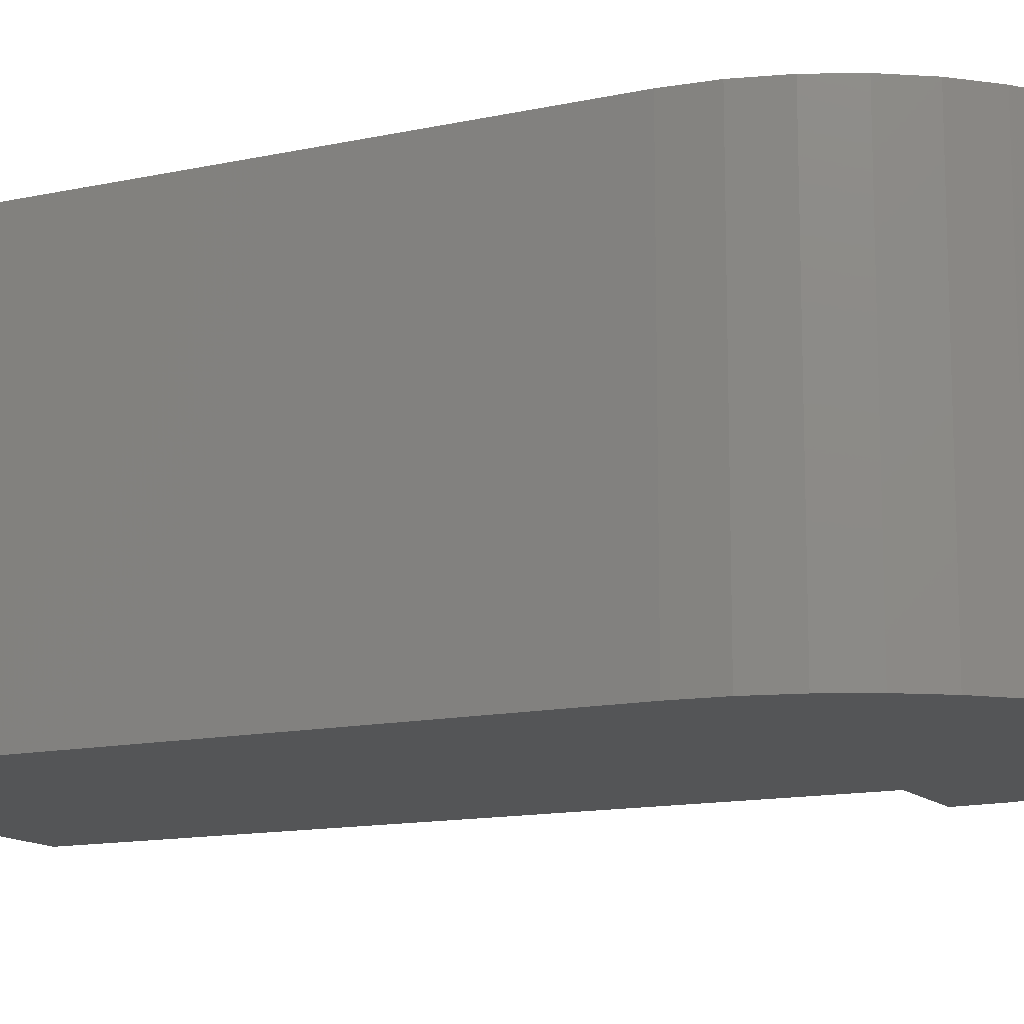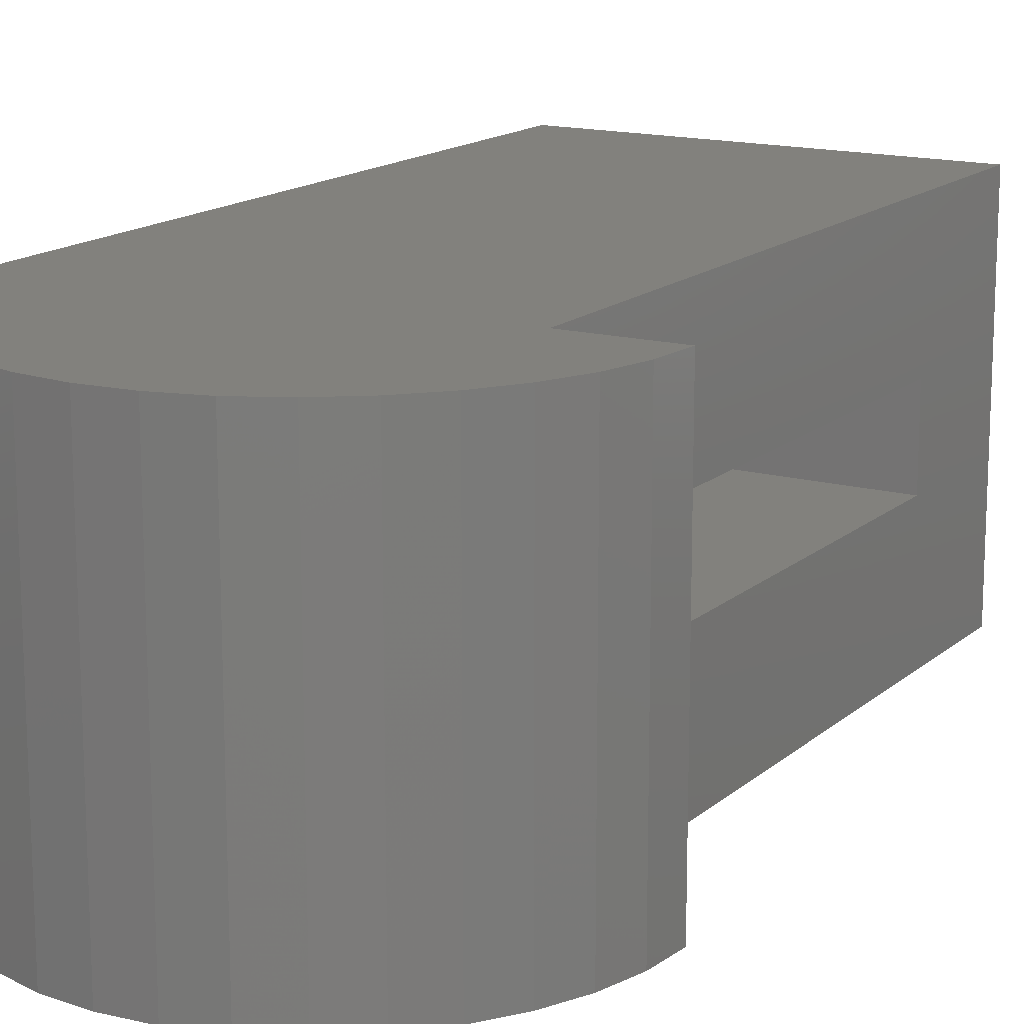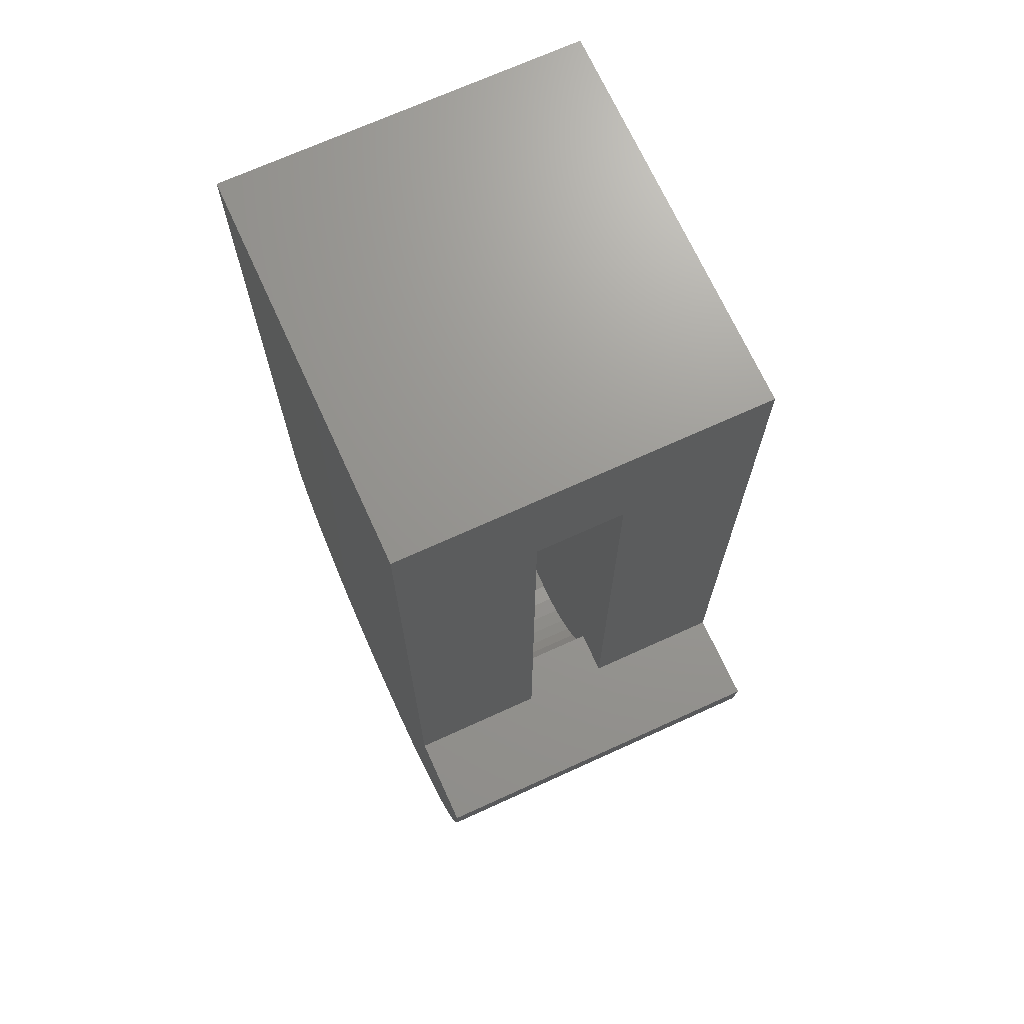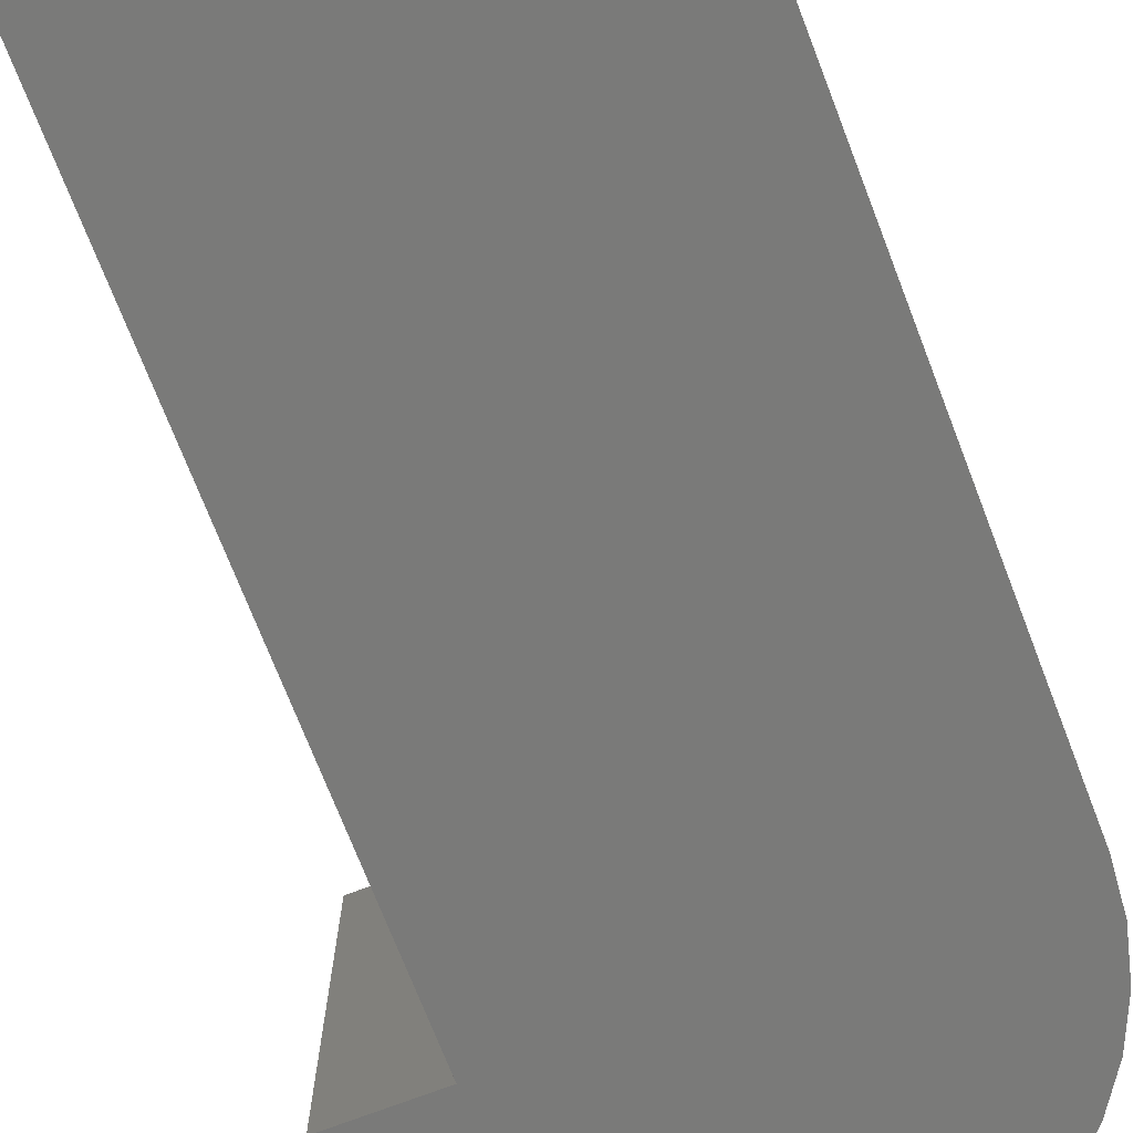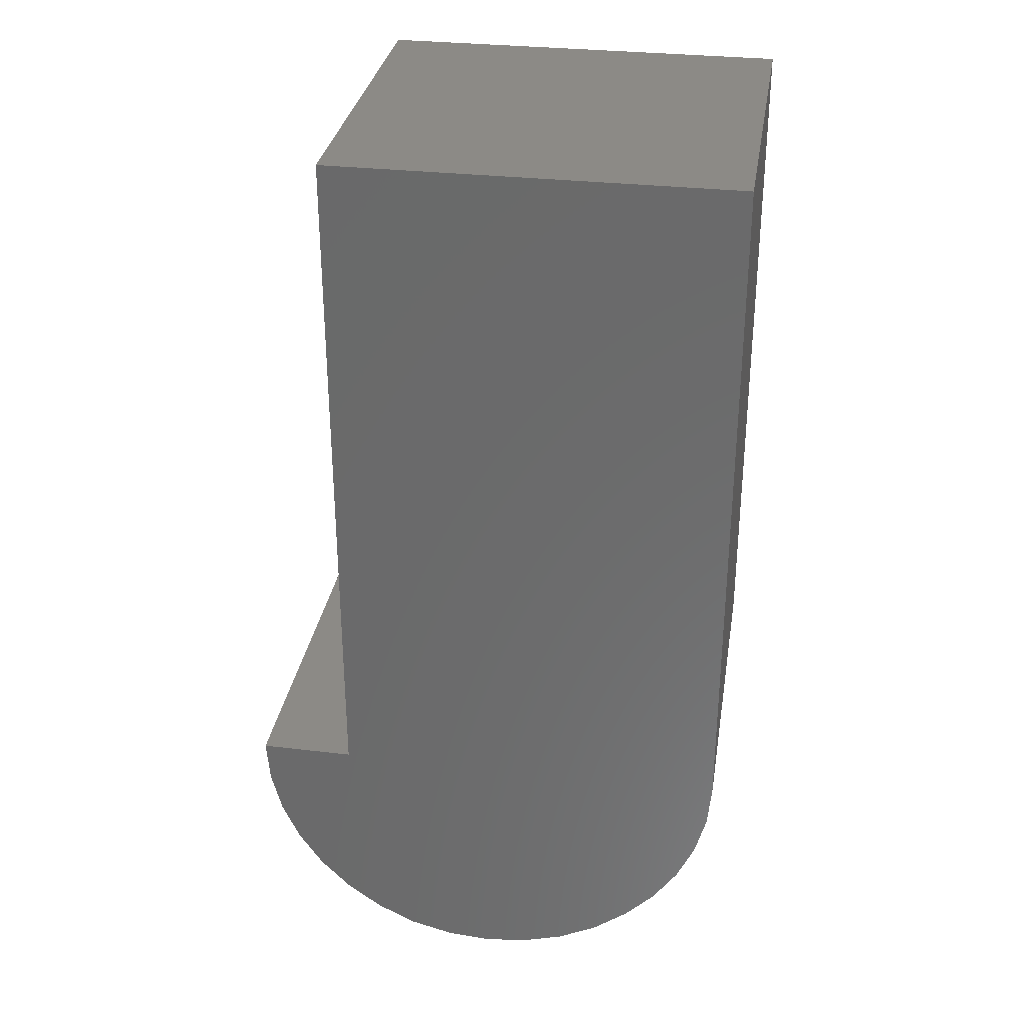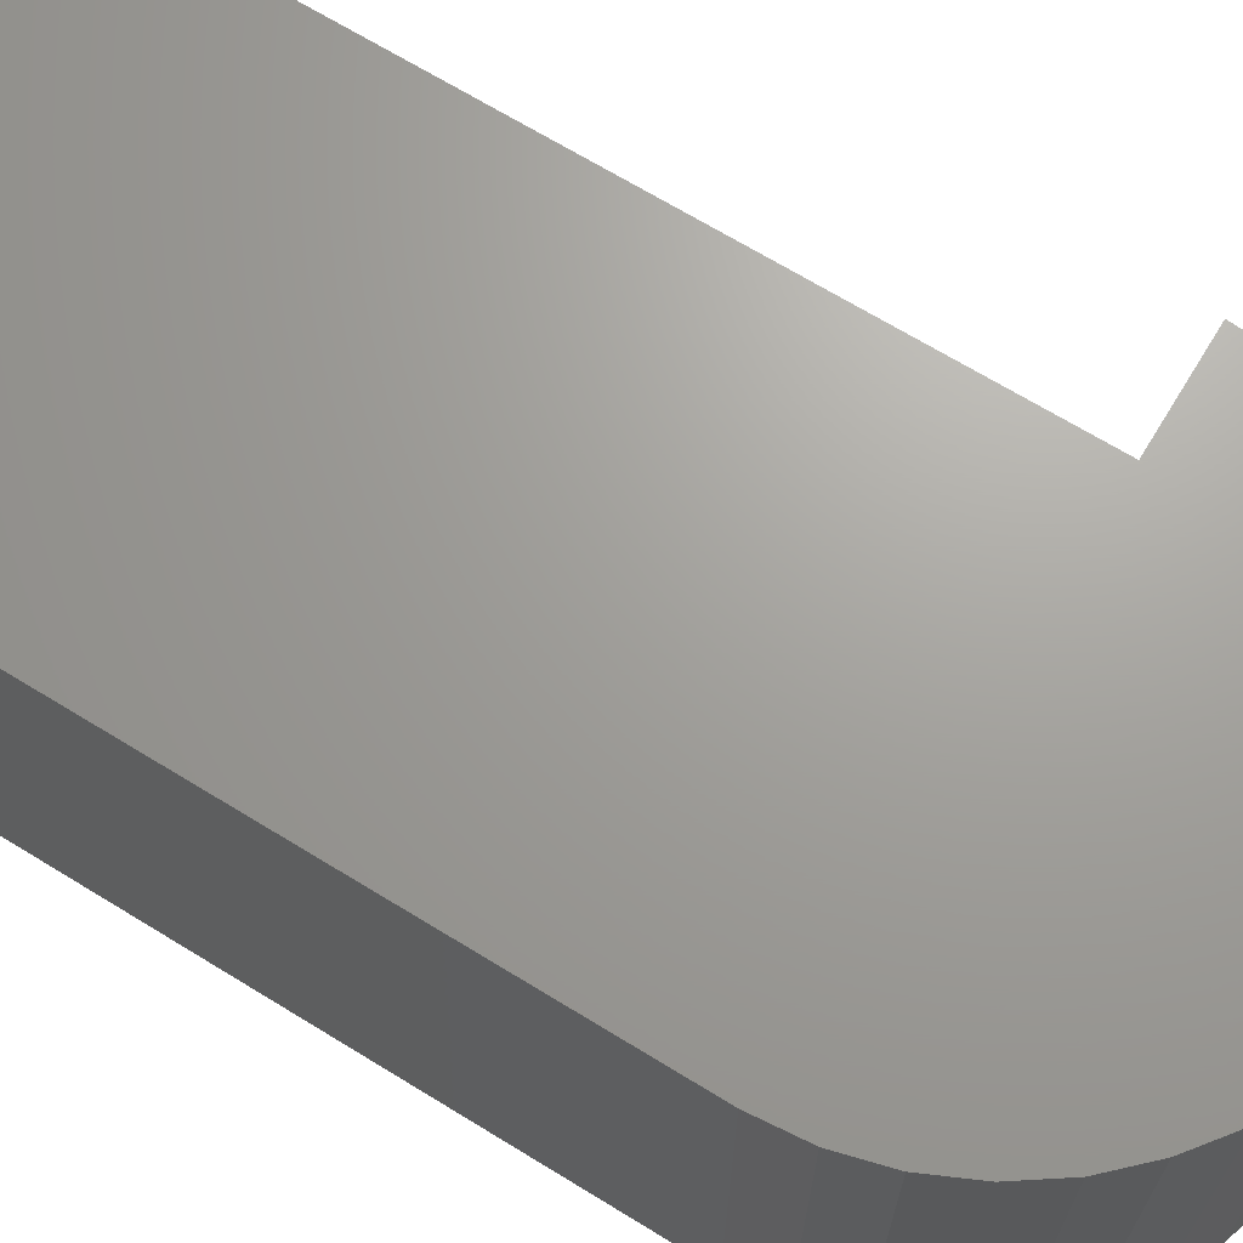
<metadata>
{"format":"stl","ext":"stl","renderer":"f3d","projection":"perspective","resolution":1024,"background":"white","views":[{"elev":-13.0,"azim":-63.3,"up":"+Z"},{"elev":15.3,"azim":30.4,"up":"+Z"},{"elev":70.3,"azim":65.5,"up":"+Y"},{"elev":-72.8,"azim":-158.8,"up":"+Z"},{"elev":31.6,"azim":-170.9,"up":"+Y"},{"elev":68.3,"azim":-58.4,"up":"+Z"}]}
</metadata>
<code>
# stl→obj: 88 verts, 172 faces
v 0.3062 -0.5304 0.3828
v 0.3062 -0.5304 -0.1328
v 0.1734 -0.5312 -0.1328
v 0.1734 -0.5312 0.0625
v 0.1734 -0.5312 0.1875
v 0.1734 -0.5312 0.3828
v 0.1109 -0.5317 0.0625
v 0.1109 -0.5317 0.1875
v 0.09132 -0.6114 0.0625
v 0.1024 -0.586 0.1875
v 0.1024 -0.586 0.0625
v 0.1089 -0.5592 0.1875
v 0.1089 -0.5592 0.0625
v 0.09132 -0.6114 0.1875
v 0.07613 -0.6344 0.0625
v 0.07613 -0.6344 0.1875
v 0.05725 -0.6546 0.0625
v 0.05725 -0.6546 0.1875
v 0.03521 -0.6712 0.0625
v 0.03521 -0.6712 0.1875
v 0.01067 -0.6839 0.0625
v 0.01067 -0.6839 0.1875
v 0.1734 0.2422 0.0625
v 0.1734 0.4375 -0.1328
v 0.1734 0.2422 0.1875
v 0.1734 0.4375 0.3828
v -0.06778 -0.6882 0.0625
v -0.04152 -0.6915 0.0625
v -0.01508 -0.69 0.0625
v -0.09304 -0.6802 0.0625
v -0.1953 0.2422 0.0625
v -0.1953 -0.5308 0.0625
v -0.1925 -0.5583 0.0625
v -0.185 -0.5849 0.0625
v -0.1731 -0.6097 0.0625
v -0.157 -0.6322 0.0625
v -0.1373 -0.6515 0.0625
v -0.1165 -0.6679 0.0625
v -0.01508 -0.69 0.1875
v -0.04152 -0.6915 0.1875
v -0.06778 -0.6882 0.1875
v -0.09304 -0.6802 0.1875
v -0.1165 -0.6679 0.1875
v -0.1373 -0.6515 0.1875
v -0.157 -0.6322 0.1875
v -0.1731 -0.6097 0.1875
v -0.185 -0.5849 0.1875
v -0.1925 -0.5583 0.1875
v -0.1953 -0.5308 0.1875
v -0.1953 0.2422 0.1875
v 0.3015 -0.5918 -0.1328
v -0.04191 -0.8868 -0.1328
v -0.1031 -0.8803 -0.1328
v 0.01952 -0.8823 -0.1328
v -0.1622 -0.8629 -0.1328
v 0.07913 -0.8668 -0.1328
v -0.2172 -0.8352 -0.1328
v 0.1343 -0.8395 -0.1328
v -0.2664 -0.7981 -0.1328
v 0.1841 -0.8032 -0.1328
v -0.3089 -0.755 -0.1328
v 0.2268 -0.7588 -0.1328
v -0.3434 -0.7054 -0.1328
v 0.2612 -0.7077 -0.1328
v -0.369 -0.6506 -0.1328
v 0.2864 -0.6515 -0.1328
v -0.3849 -0.5922 -0.1328
v -0.3906 -0.532 -0.1328
v -0.3906 0.4375 -0.1328
v 0.3015 -0.5918 0.3828
v 0.2864 -0.6515 0.3828
v 0.2612 -0.7077 0.3828
v 0.2268 -0.7588 0.3828
v 0.1841 -0.8032 0.3828
v 0.1343 -0.8395 0.3828
v 0.07913 -0.8668 0.3828
v 0.01952 -0.8823 0.3828
v -0.04191 -0.8868 0.3828
v -0.1031 -0.8803 0.3828
v -0.1622 -0.8629 0.3828
v -0.2172 -0.8352 0.3828
v -0.2664 -0.7981 0.3828
v -0.3089 -0.755 0.3828
v -0.3434 -0.7054 0.3828
v -0.369 -0.6506 0.3828
v -0.3849 -0.5922 0.3828
v -0.3906 -0.532 0.3828
v -0.3906 0.4375 0.3828
f 1 2 3
f 1 3 4
f 1 4 5
f 1 5 6
f 7 8 4
f 4 8 5
f 9 10 11
f 11 10 12
f 11 12 13
f 13 12 8
f 13 8 7
f 10 9 14
f 14 9 15
f 14 15 16
f 16 15 17
f 16 17 18
f 18 17 19
f 18 19 20
f 20 19 21
f 20 21 22
f 4 3 23
f 23 3 24
f 23 24 25
f 25 24 26
f 25 26 5
f 5 26 6
f 7 4 23
f 27 28 29
f 21 19 30
f 21 30 27
f 21 27 29
f 23 31 7
f 7 31 32
f 7 32 13
f 13 32 33
f 13 33 11
f 11 33 34
f 11 34 9
f 9 34 35
f 9 35 15
f 15 35 36
f 15 36 17
f 17 36 37
f 17 37 19
f 19 37 38
f 19 38 30
f 25 5 8
f 39 40 41
f 22 39 41
f 22 41 42
f 22 42 20
f 42 43 20
f 20 43 44
f 20 44 18
f 18 44 45
f 18 45 16
f 16 45 46
f 16 46 14
f 14 46 47
f 14 47 10
f 10 47 48
f 10 48 12
f 12 48 49
f 12 49 8
f 8 49 50
f 8 50 25
f 25 50 23
f 23 50 31
f 51 3 2
f 52 53 54
f 54 53 55
f 54 55 56
f 56 55 57
f 56 57 58
f 58 57 59
f 58 59 60
f 60 59 61
f 60 61 62
f 62 61 63
f 62 63 64
f 64 63 65
f 64 65 66
f 66 65 67
f 66 67 51
f 51 67 68
f 51 68 3
f 3 68 69
f 3 69 24
f 2 1 51
f 51 1 70
f 51 70 66
f 66 70 71
f 66 71 64
f 64 71 72
f 64 72 62
f 62 72 73
f 62 73 60
f 60 73 74
f 60 74 58
f 58 74 75
f 58 75 56
f 56 75 76
f 56 76 54
f 54 76 77
f 54 77 52
f 52 77 78
f 52 78 53
f 53 78 79
f 53 79 55
f 55 79 80
f 55 80 57
f 57 80 81
f 57 81 59
f 59 81 82
f 59 82 61
f 61 82 83
f 61 83 63
f 63 83 84
f 63 84 65
f 65 84 85
f 65 85 67
f 67 85 86
f 67 86 68
f 68 86 87
f 1 6 70
f 26 88 6
f 6 88 87
f 6 87 70
f 70 87 86
f 70 86 71
f 71 86 85
f 71 85 72
f 72 85 84
f 72 84 73
f 73 84 83
f 73 83 74
f 74 83 82
f 74 82 75
f 75 82 81
f 75 81 76
f 76 81 80
f 76 80 77
f 77 80 79
f 77 79 78
f 26 24 88
f 88 24 69
f 88 69 87
f 87 69 68
f 27 40 28
f 28 40 39
f 28 39 29
f 29 39 22
f 29 22 21
f 40 27 41
f 41 27 30
f 41 30 42
f 42 30 38
f 42 38 43
f 43 38 37
f 43 37 44
f 35 45 36
f 36 45 44
f 36 44 37
f 45 35 46
f 46 35 34
f 46 34 47
f 47 34 33
f 47 33 48
f 48 33 32
f 48 32 49
f 50 49 31
f 31 49 32

</code>
